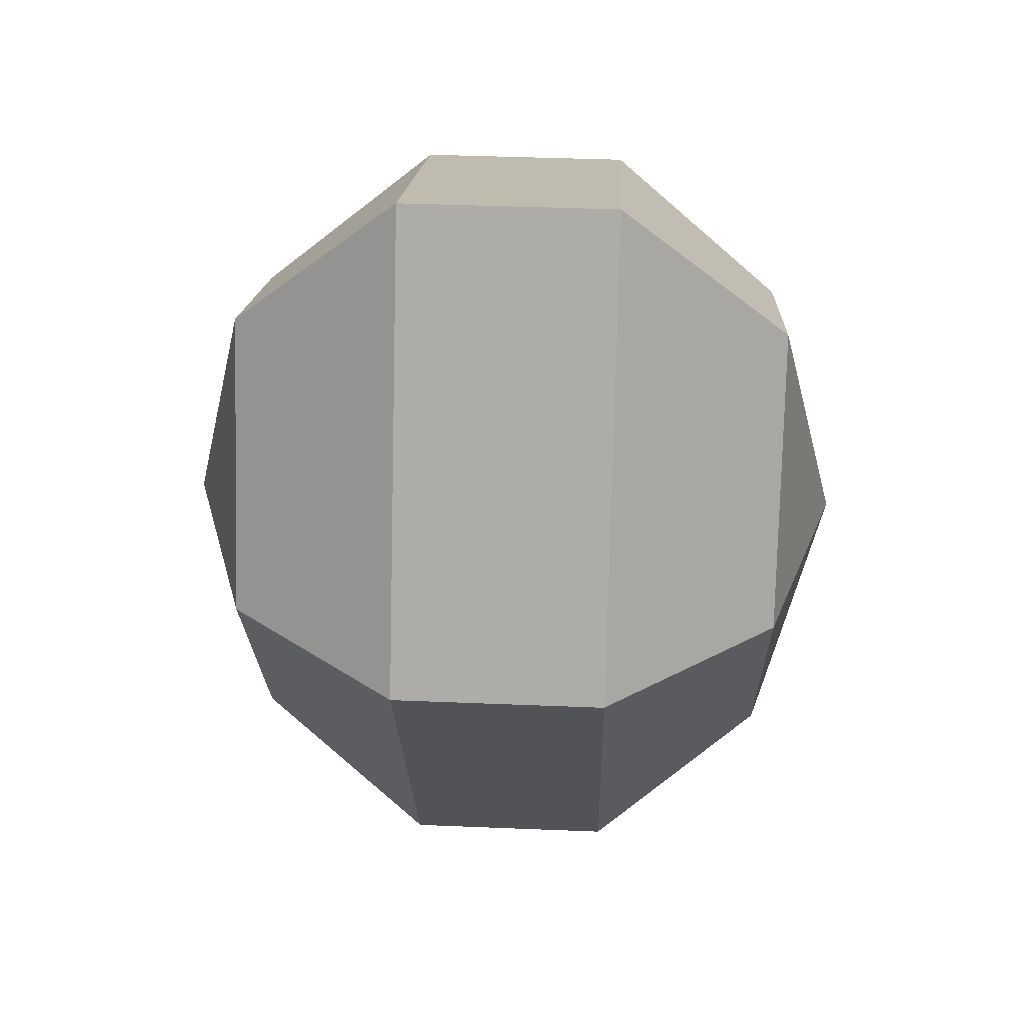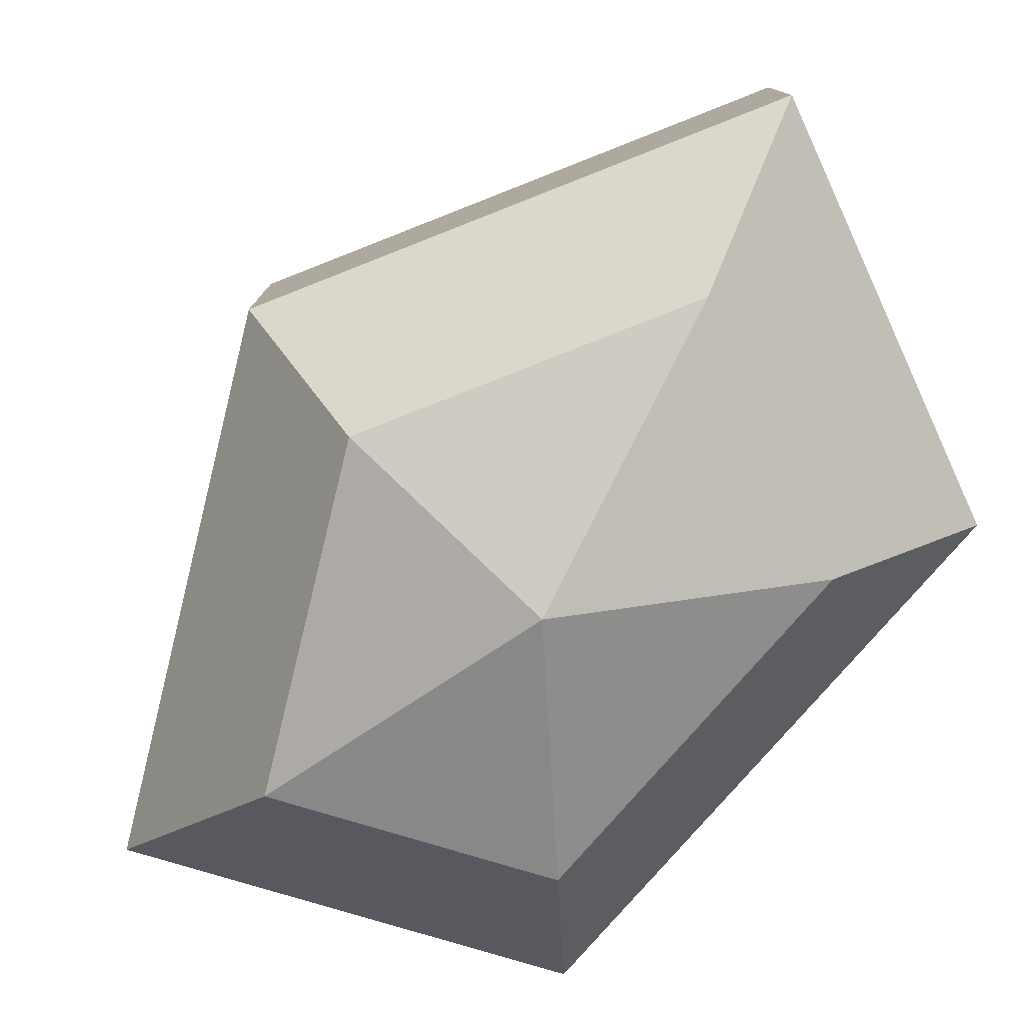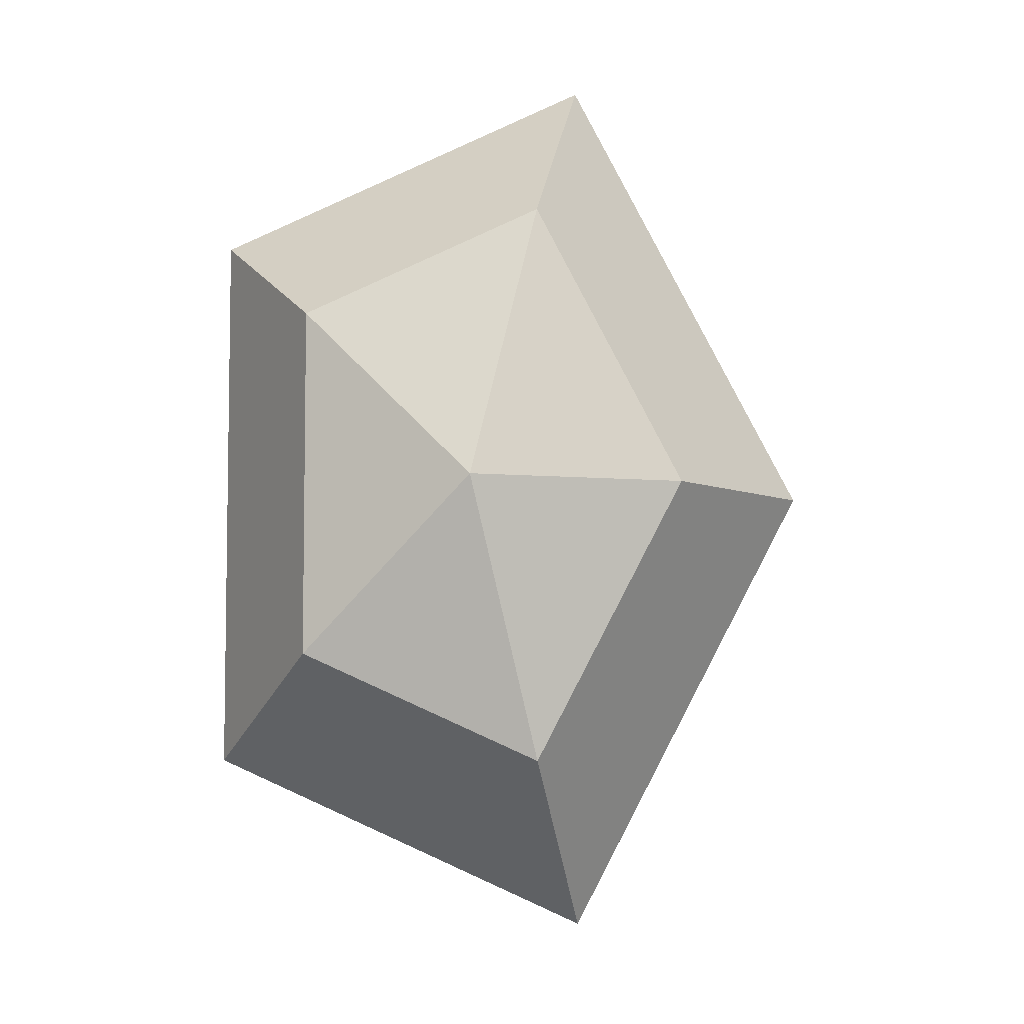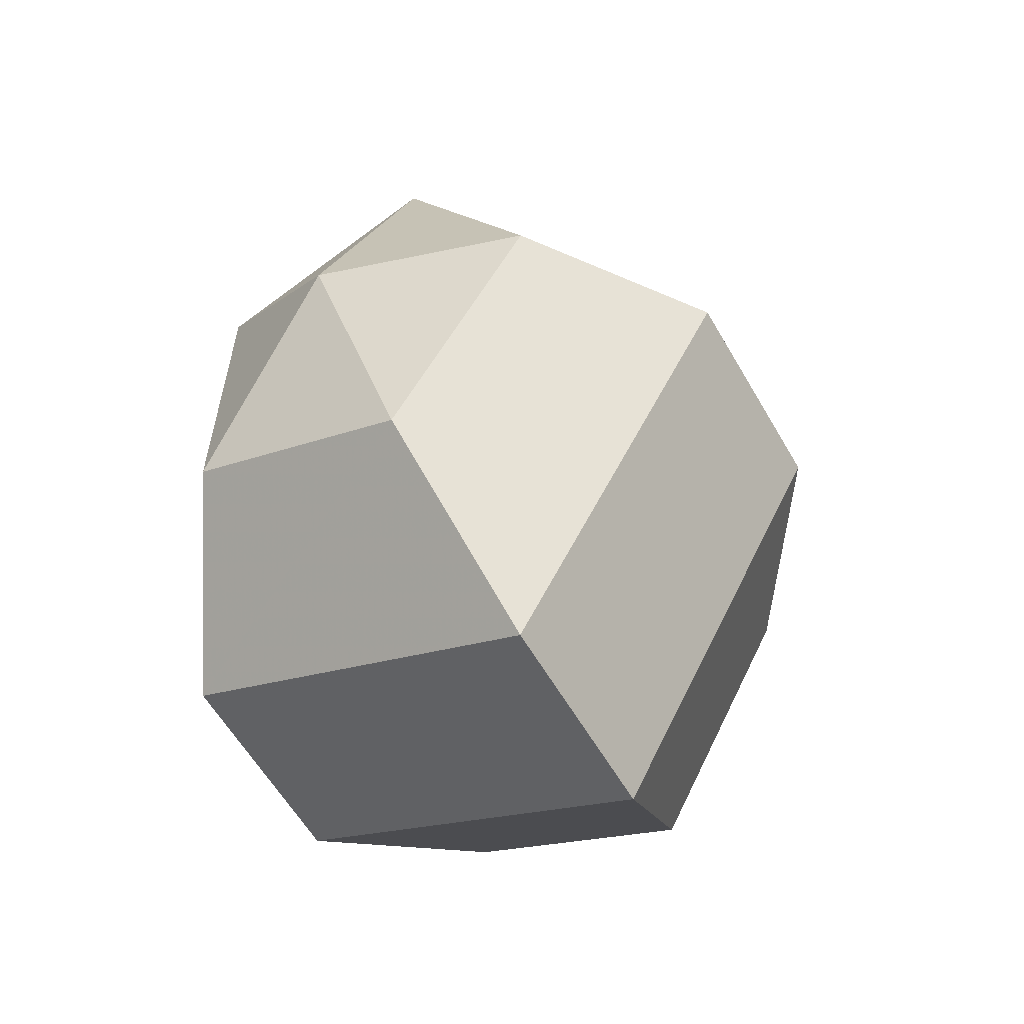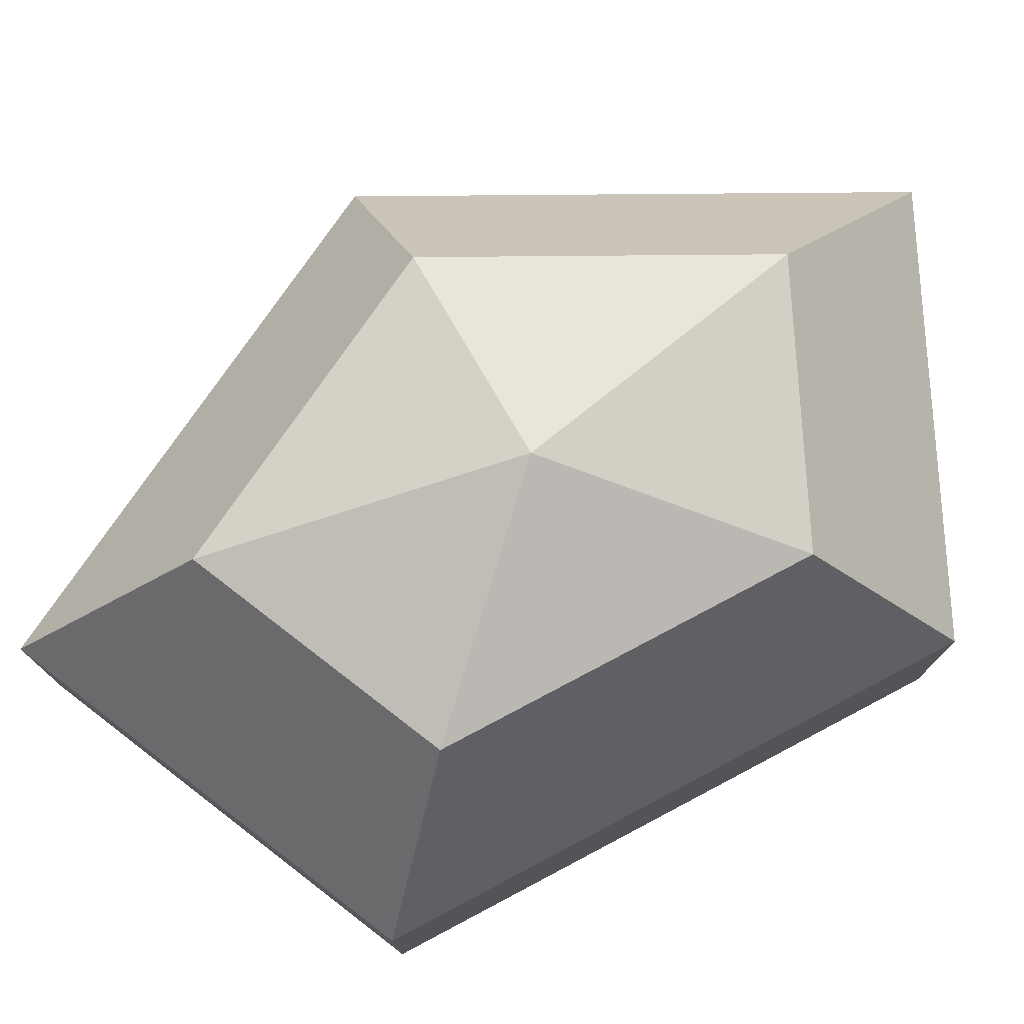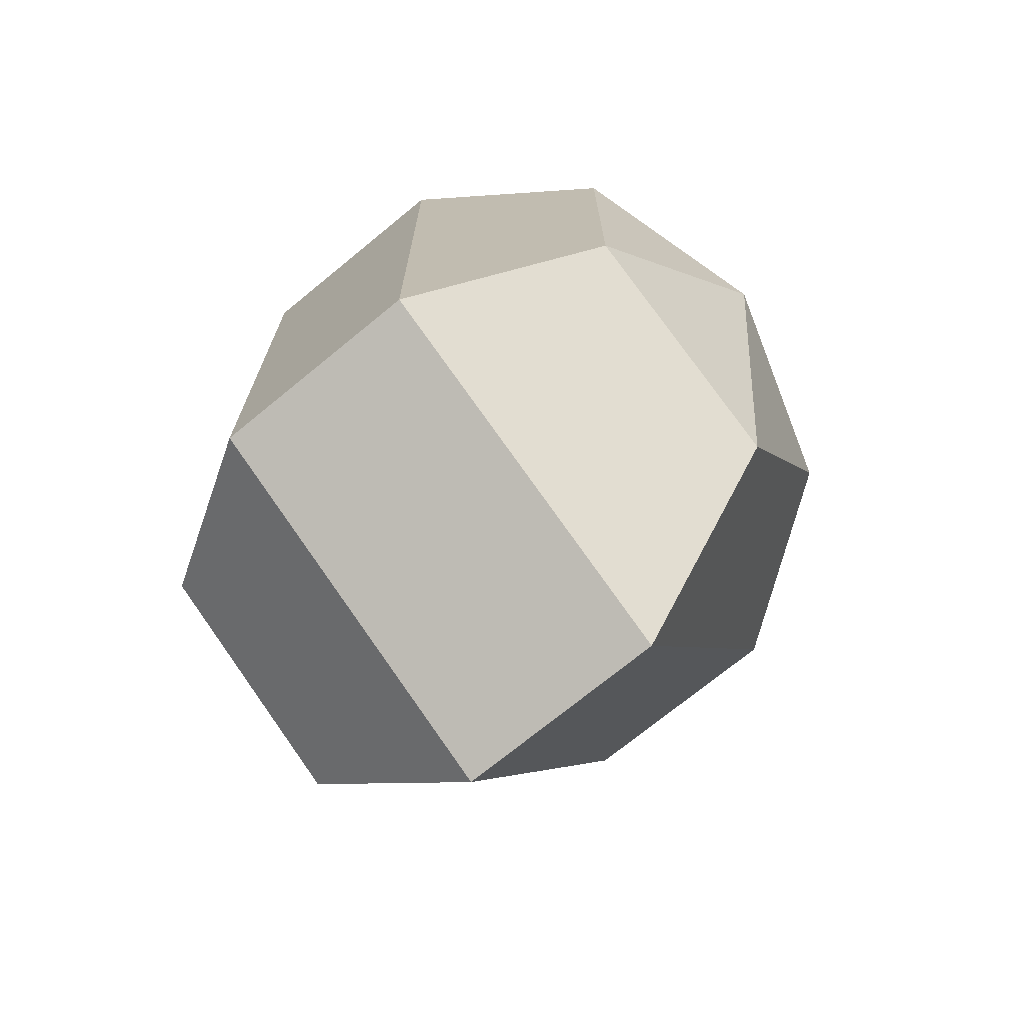
<metadata>
{"format":"obj","ext":"obj","renderer":"f3d","projection":"perspective","resolution":1024,"background":"white","views":[{"elev":40.1,"azim":-87.1,"up":"+Y"},{"elev":-79.4,"azim":-41.1,"up":"+Z"},{"elev":-6.1,"azim":-178.6,"up":"+Y"},{"elev":-59.7,"azim":-150.0,"up":"+Y"},{"elev":77.8,"azim":62.1,"up":"+Z"},{"elev":-72.1,"azim":129.4,"up":"+Y"}]}
</metadata>
<code>
v 221 122 172
v 221 122 172
v 221 122 172
v 221 122 172
v 221 122 172
v 221 122 172
v 216.9 122 173.3
v 219.7 116.5 173.3
v 224.3 118.6 173.3
v 224.3 125.4 173.3
v 219.7 127.5 173.3
v 216.9 122 173.3
v 214.3 122 176.8
v 218.9 113.1 176.8
v 226.4 116.5 176.8
v 226.4 127.5 176.8
v 218.9 130.9 176.8
v 214.3 122 176.8
v 214.3 122 181.2
v 218.9 113.1 181.2
v 226.4 116.5 181.2
v 226.4 127.5 181.2
v 218.9 130.9 181.2
v 214.3 122 181.2
v 216.9 122 184.7
v 219.7 116.5 184.7
v 224.3 118.6 184.7
v 224.3 125.4 184.7
v 219.7 127.5 184.7
v 216.9 122 184.7
v 221 122 186
v 221 122 186
v 221 122 186
v 221 122 186
v 221 122 186
v 221 122 186
g foo
f 8 7 1
f 9 8 2
f 10 9 3
f 11 10 4
f 12 11 5
f 14 13 7
f 15 14 8
f 16 15 9
f 17 16 10
f 18 17 11
f 20 19 13
f 21 20 14
f 22 21 15
f 23 22 16
f 24 23 17
f 26 25 19
f 27 26 20
f 28 27 21
f 29 28 22
f 30 29 23
f 32 31 25
f 33 32 26
f 34 33 27
f 35 34 28
f 36 35 29
f 2 8 1
f 3 9 2
f 4 10 3
f 5 11 4
f 6 12 5
f 8 14 7
f 9 15 8
f 10 16 9
f 11 17 10
f 12 18 11
f 14 20 13
f 15 21 14
f 16 22 15
f 17 23 16
f 18 24 17
f 20 26 19
f 21 27 20
f 22 28 21
f 23 29 22
f 24 30 23
f 26 32 25
f 27 33 26
f 28 34 27
f 29 35 28
f 30 36 29
g

</code>
